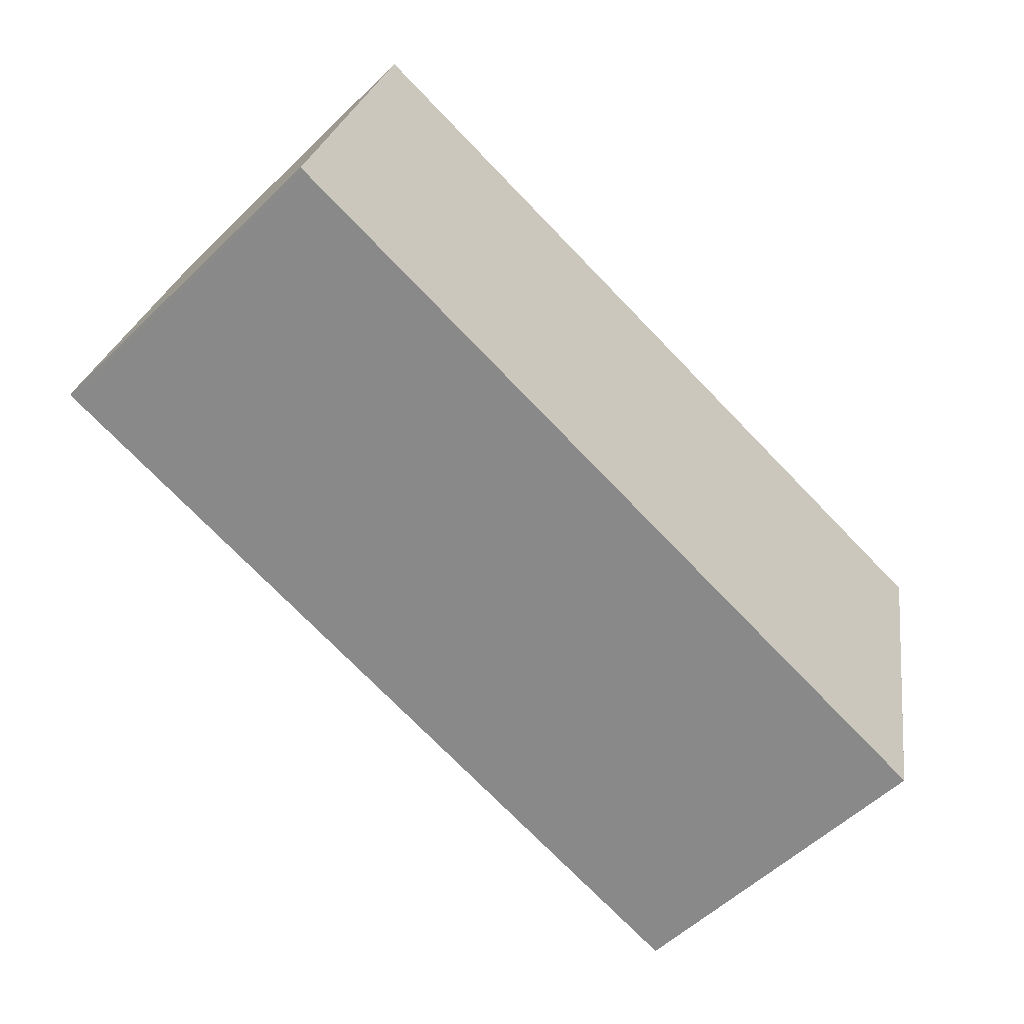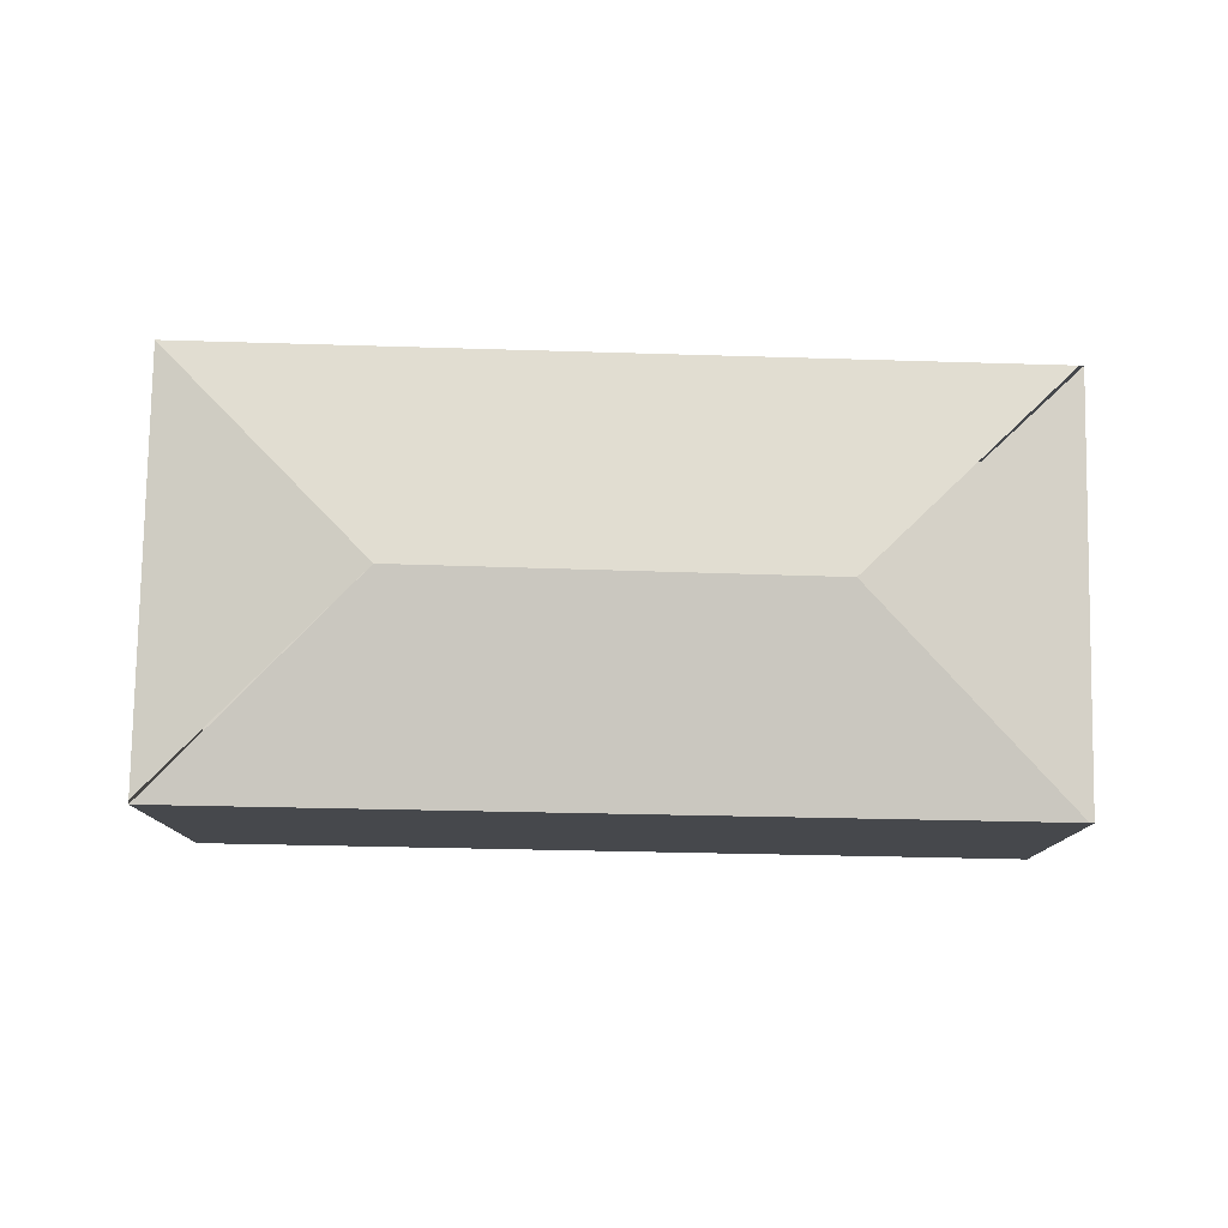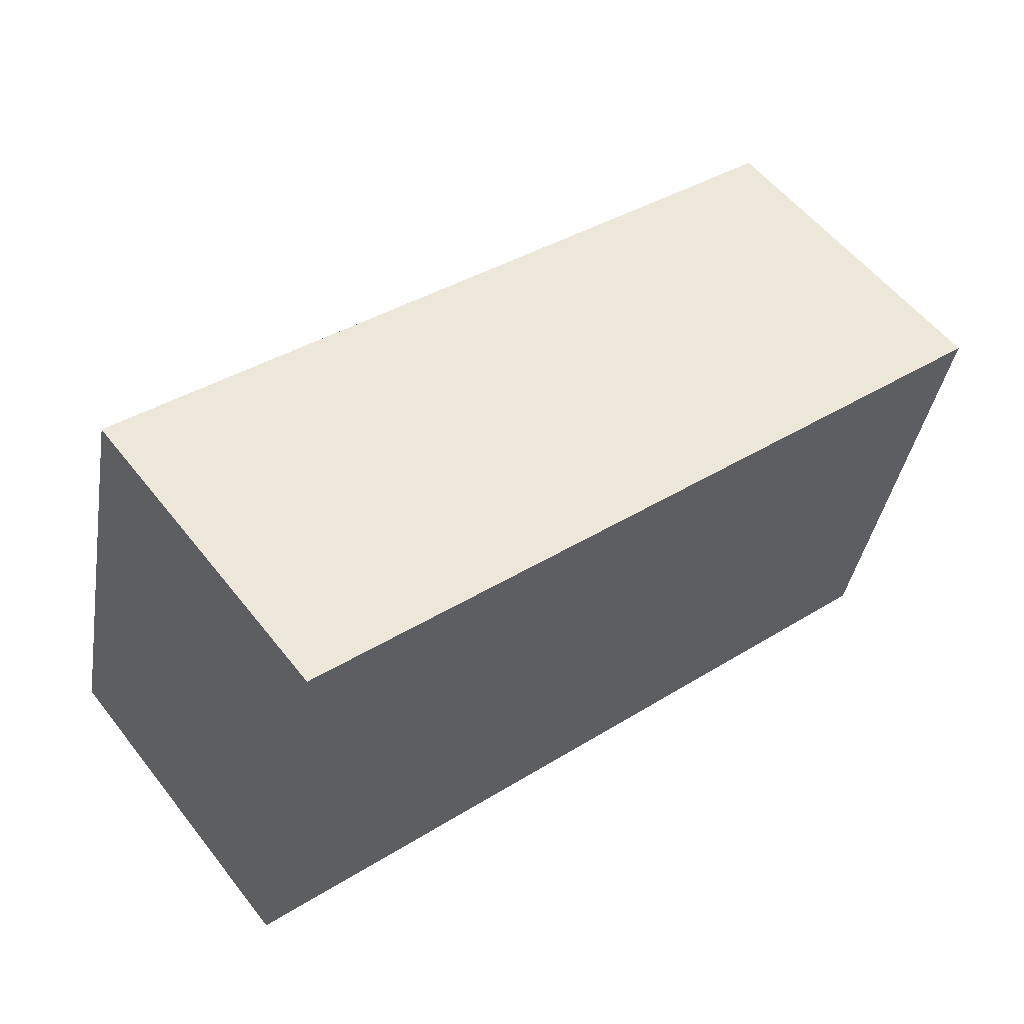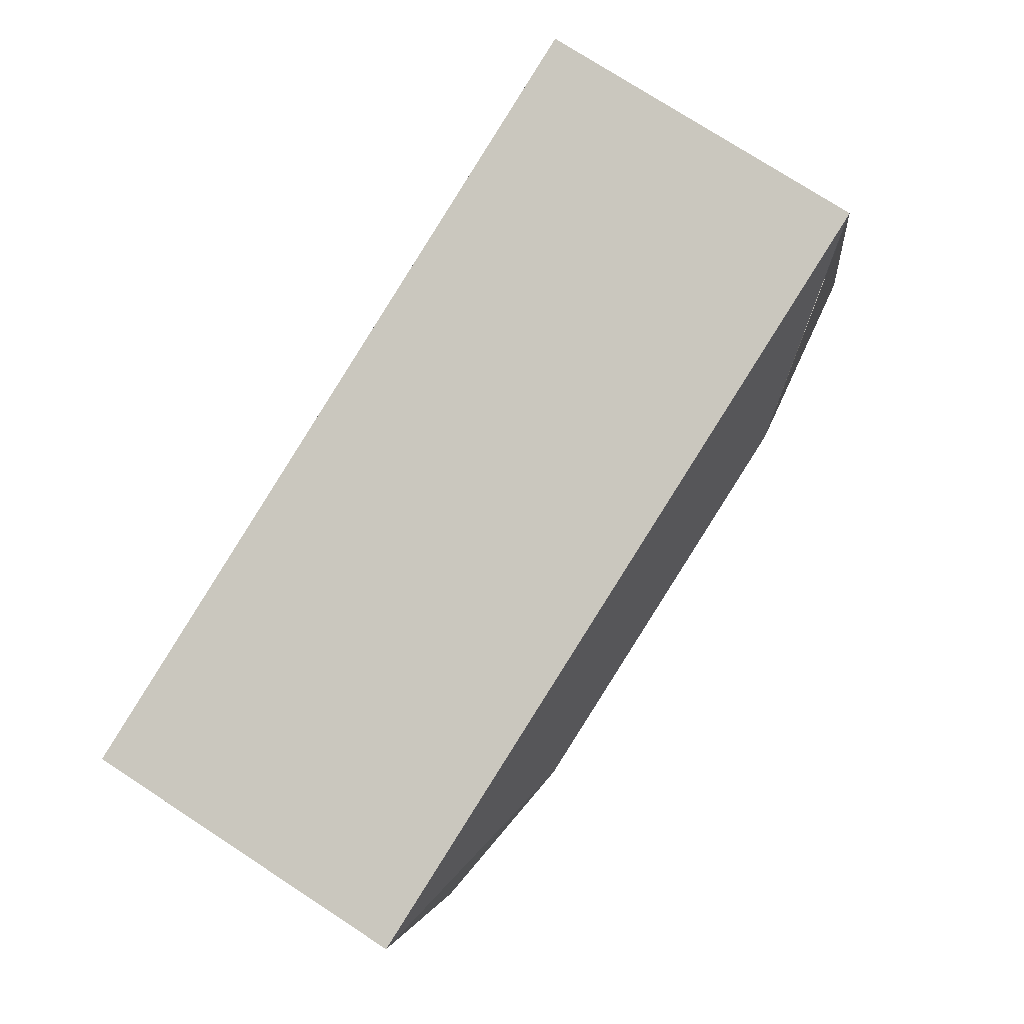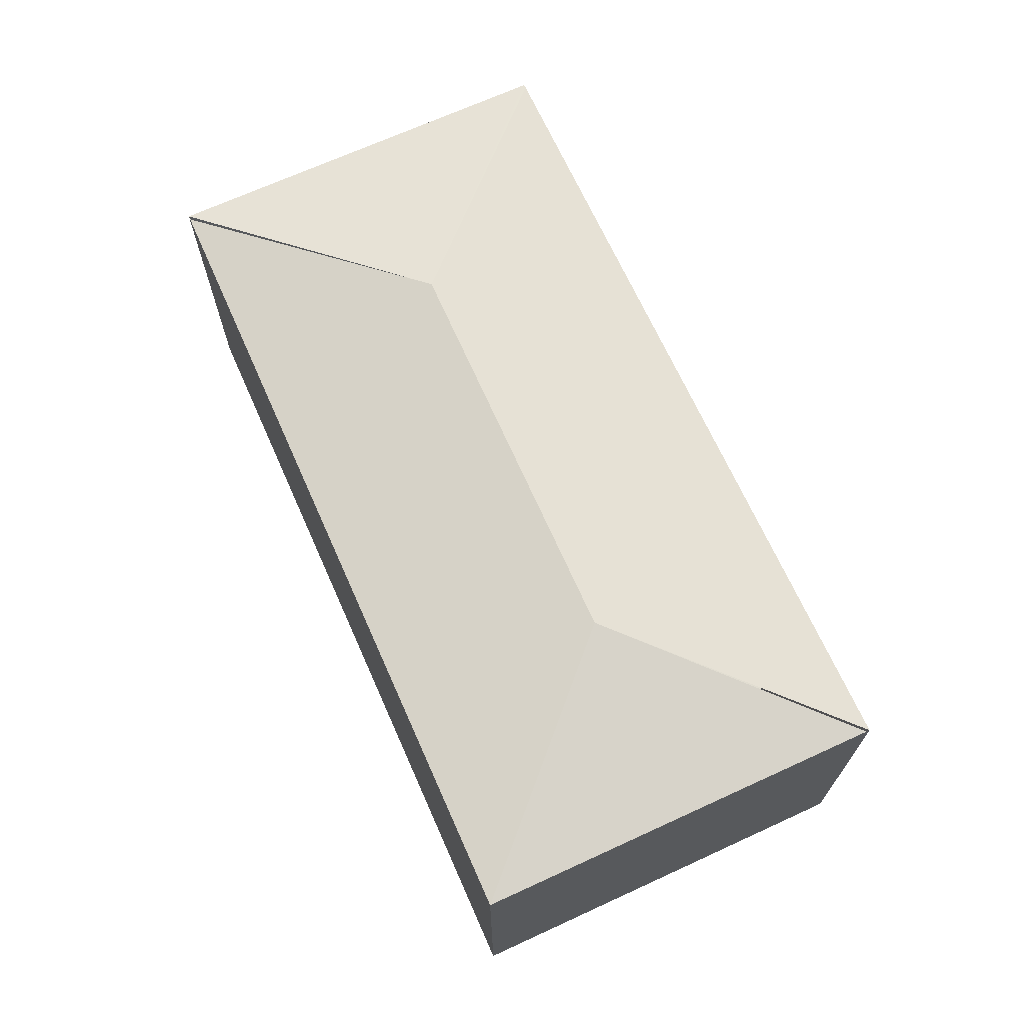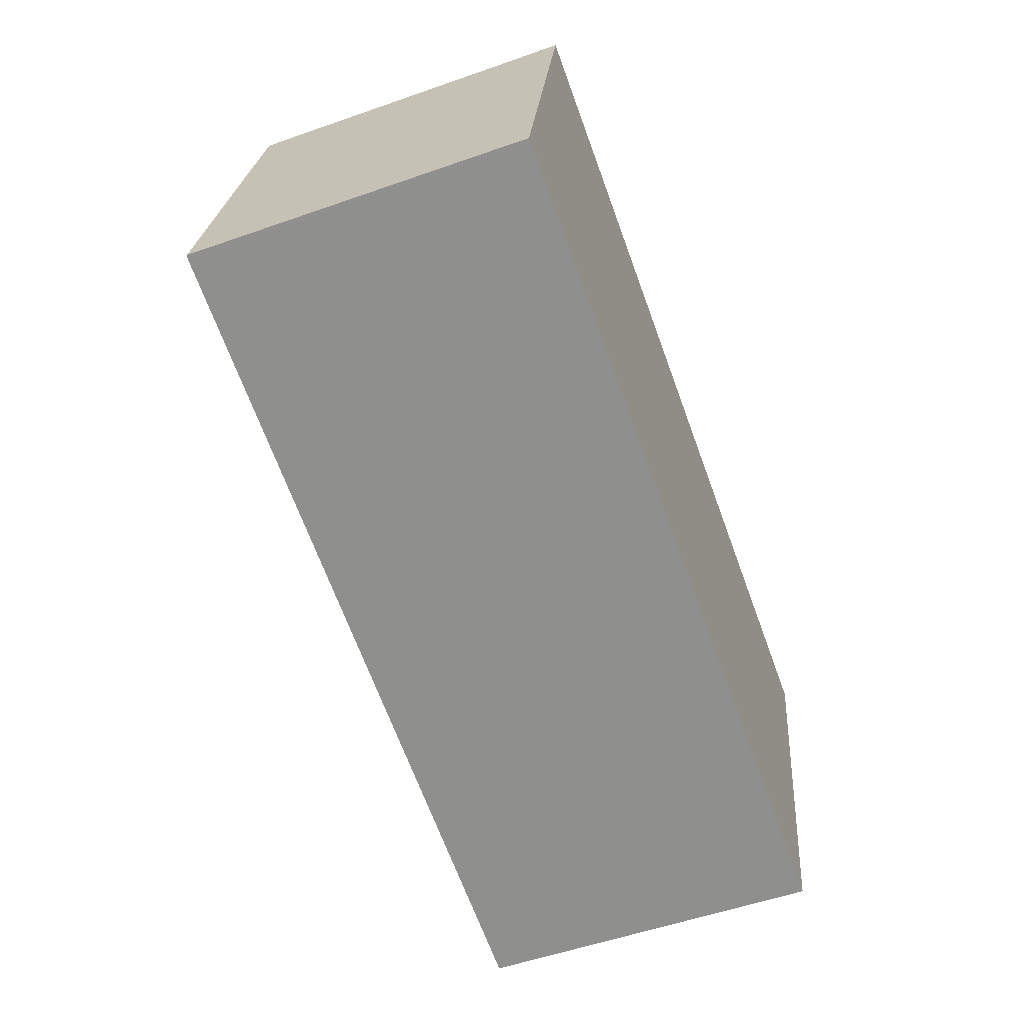
<metadata>
{"format":"obj","ext":"obj","renderer":"f3d","projection":"perspective","resolution":1024,"background":"white","views":[{"elev":-55.8,"azim":-44.8,"up":"+Z"},{"elev":78.7,"azim":-166.4,"up":"+Y"},{"elev":56.2,"azim":-37.6,"up":"+Z"},{"elev":76.1,"azim":123.0,"up":"+Z"},{"elev":68.9,"azim":78.0,"up":"+Y"},{"elev":-54.1,"azim":-69.5,"up":"+Z"}]}
</metadata>
<code>
v  1.794 2.687 1.125
v  1.045 2.434 -0.231
v  0.03 2.435 -0.007
v  5.895 2.426 -1.305
v  4.759 2.687 0.498
v  0 2.43 1.488e-16
v  0.036 2.43 0.161
v  0.649 2.429 2.904
v  0.679 2.43 2.898
v  6.561 2.43 1.654
v  5.901 2.43 -1.28
v  0 0 0
v  0.649 -1.778e-16 2.904
v  0.036 -9.858e-18 0.161
v  6.561 -1.013e-16 1.654
v  0.679 -1.775e-16 2.898
v  5.901 7.838e-17 -1.28
v  5.895 7.991e-17 -1.305
v  1.045 1.414e-17 -0.231
v  0.03 4.286e-19 -0.007
g defaultobject
f 1 2 3
f 2 1 4
f 4 1 5
f 6 1 3
f 1 6 7
f 1 7 8
f 5 9 10
f 9 5 1
f 5 10 11
f 12 7 6
f 7 12 8
f 8 12 13
f 13 12 14
f 8 10 9
f 10 8 13
f 10 13 15
f 15 13 16
f 15 11 10
f 11 15 17
f 11 17 4
f 4 17 18
f 18 2 4
f 2 18 19
f 2 19 3
f 3 19 20
f 3 20 6
f 6 20 12
f 14 16 13
f 16 14 15
f 15 14 12
f 15 12 20
f 15 20 19
f 15 19 18

</code>
